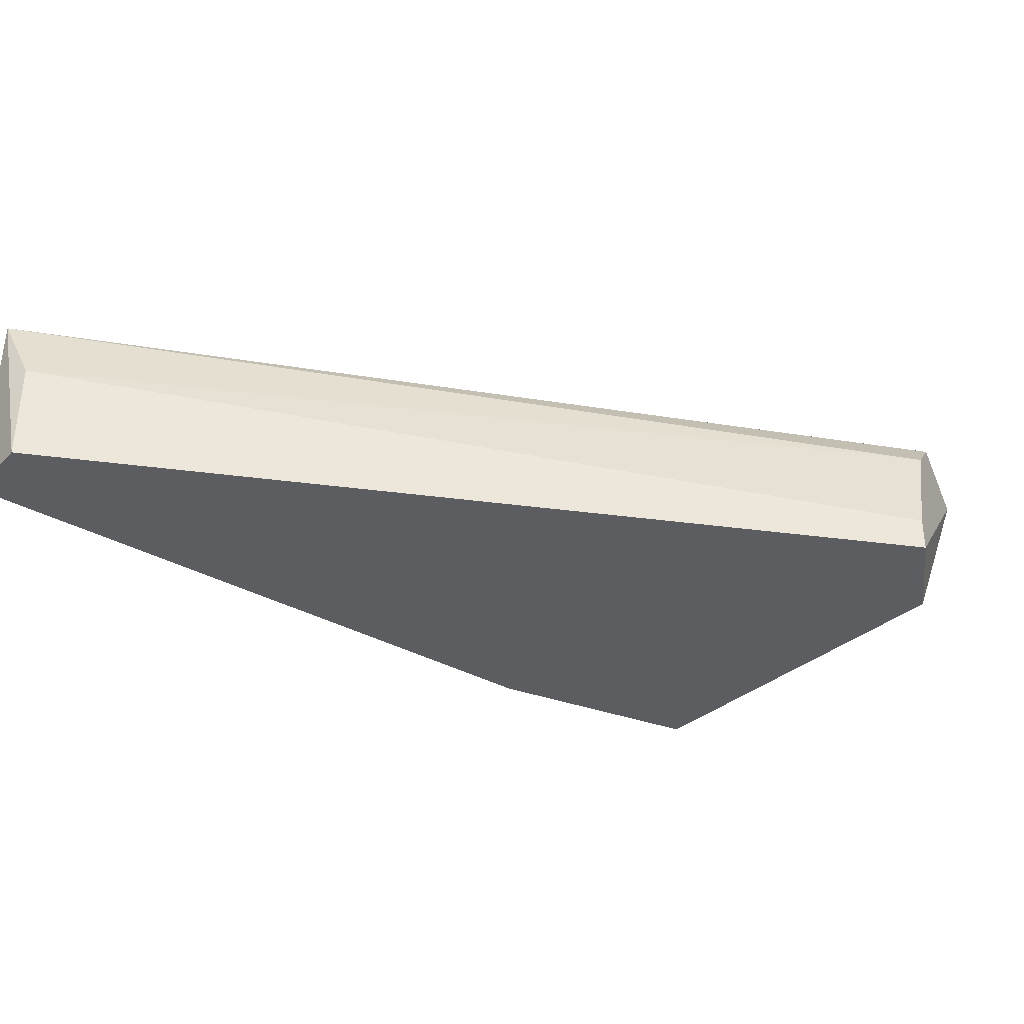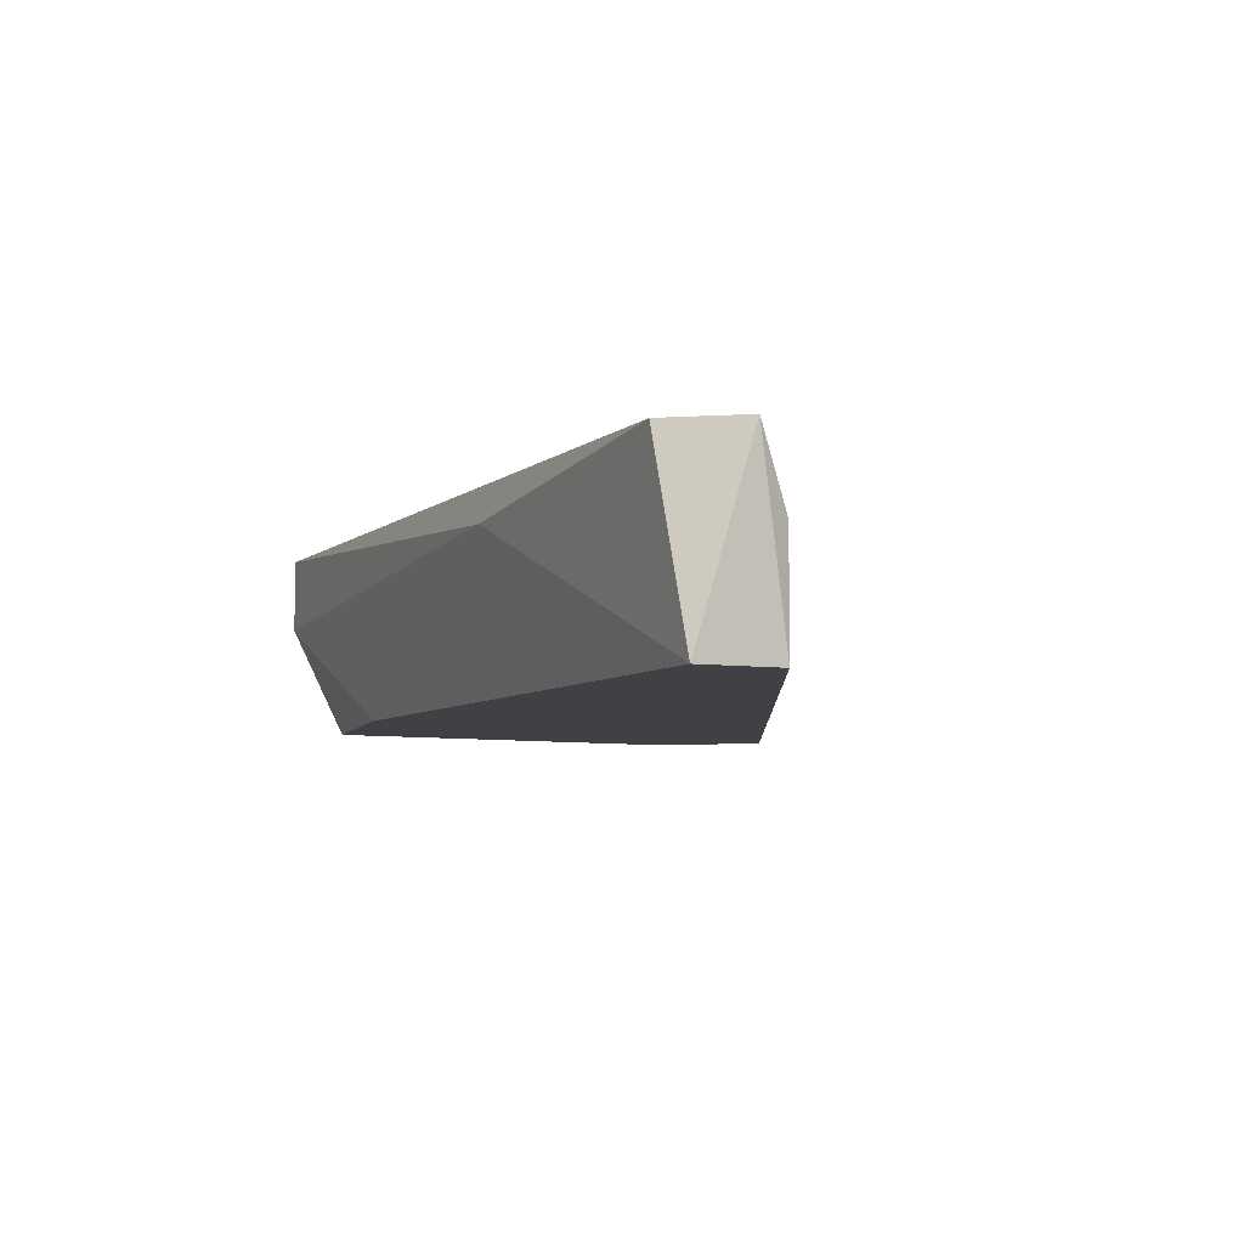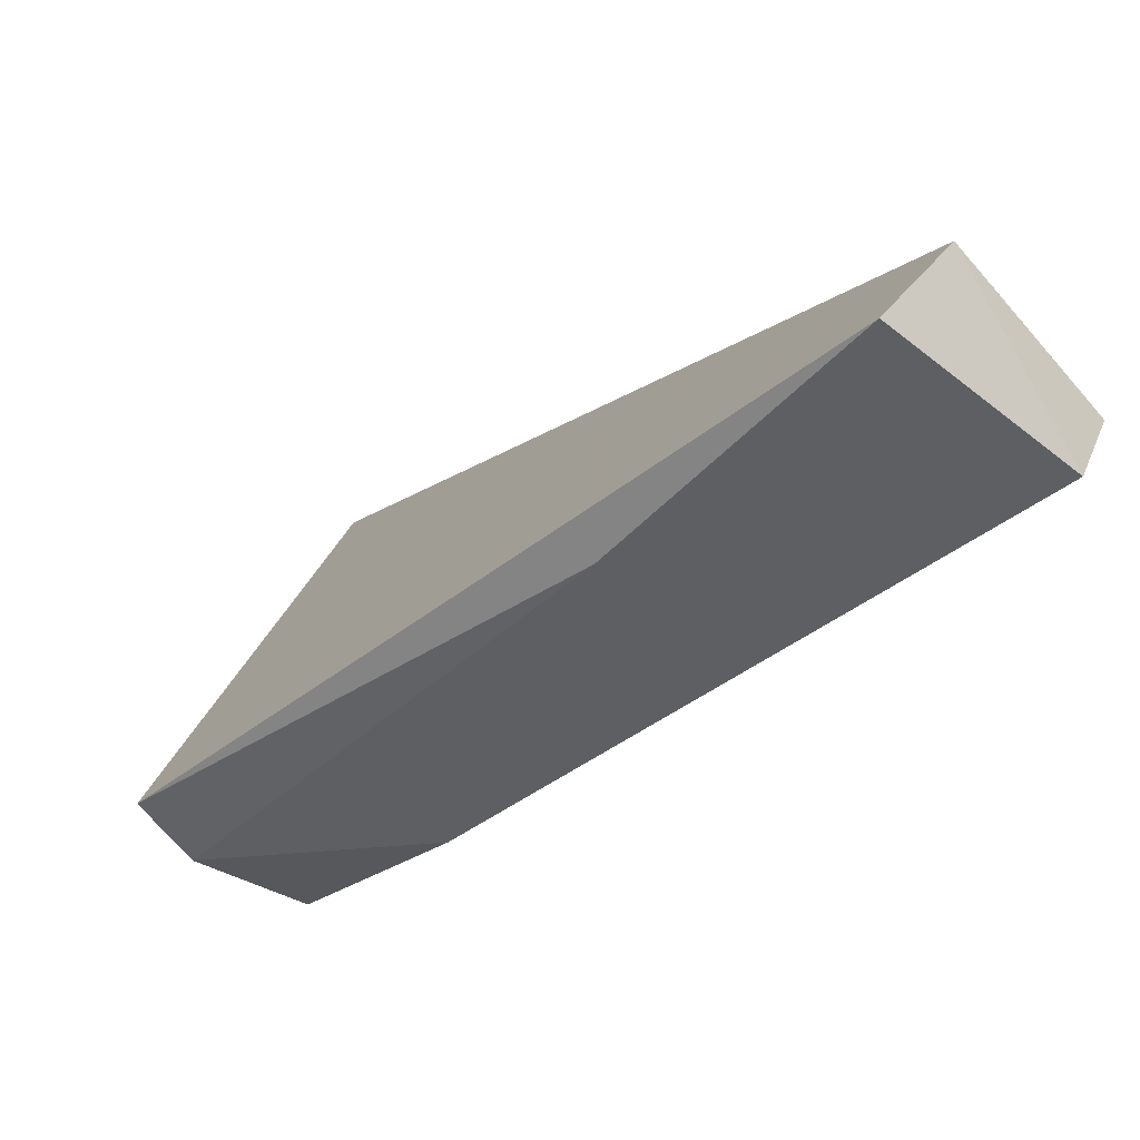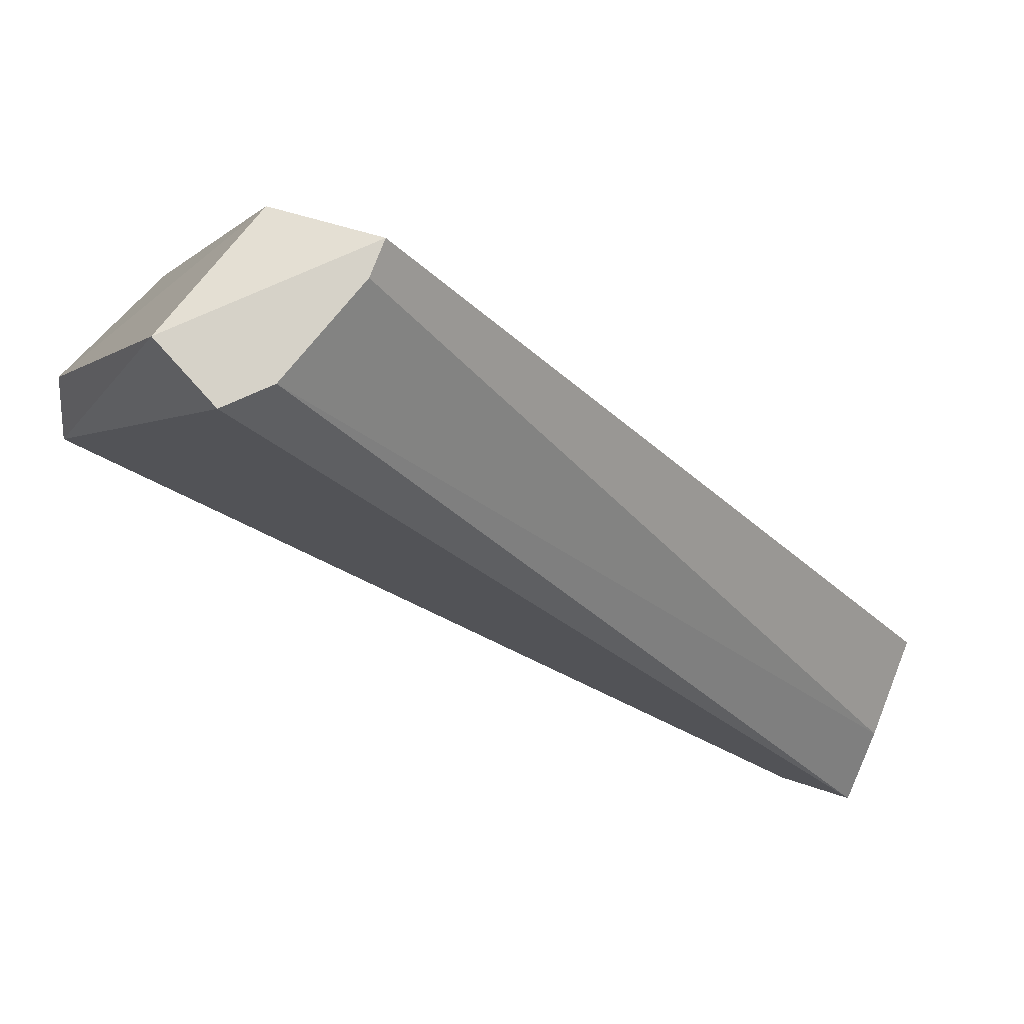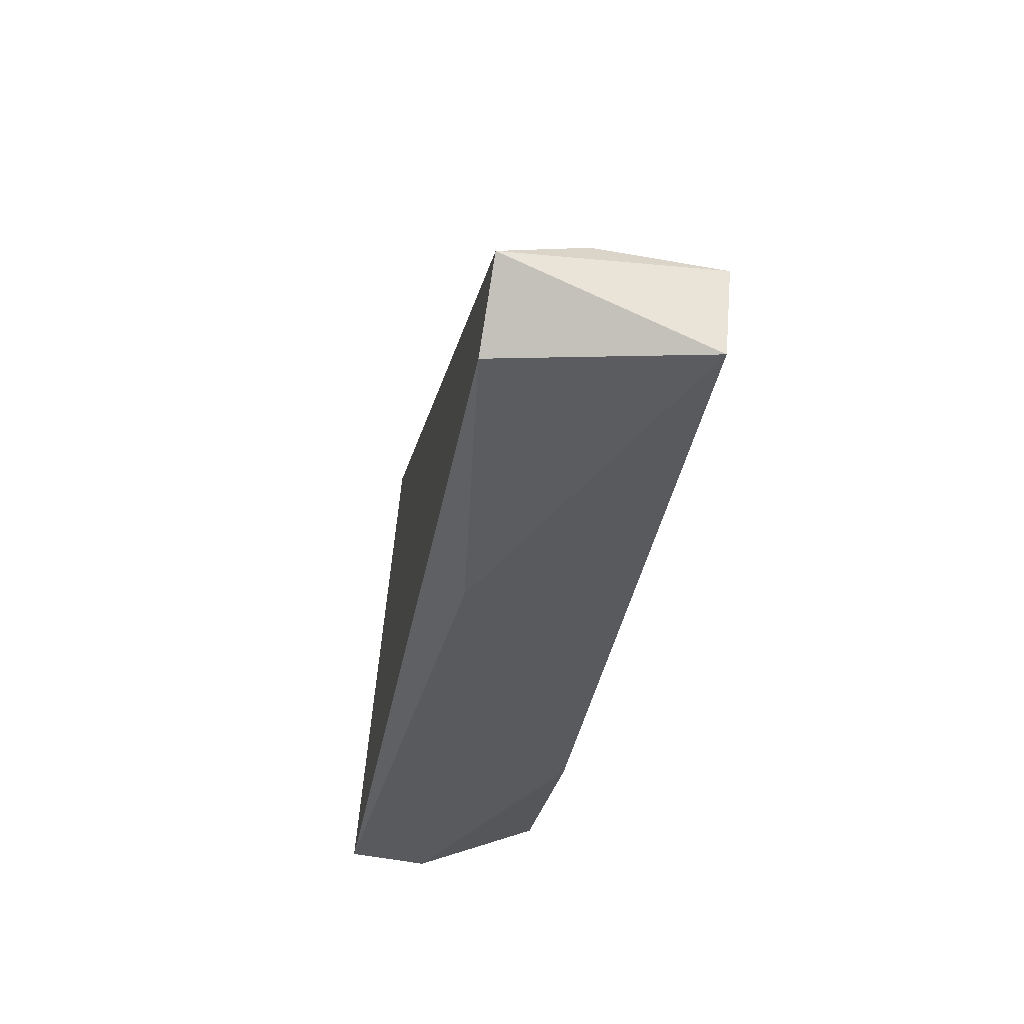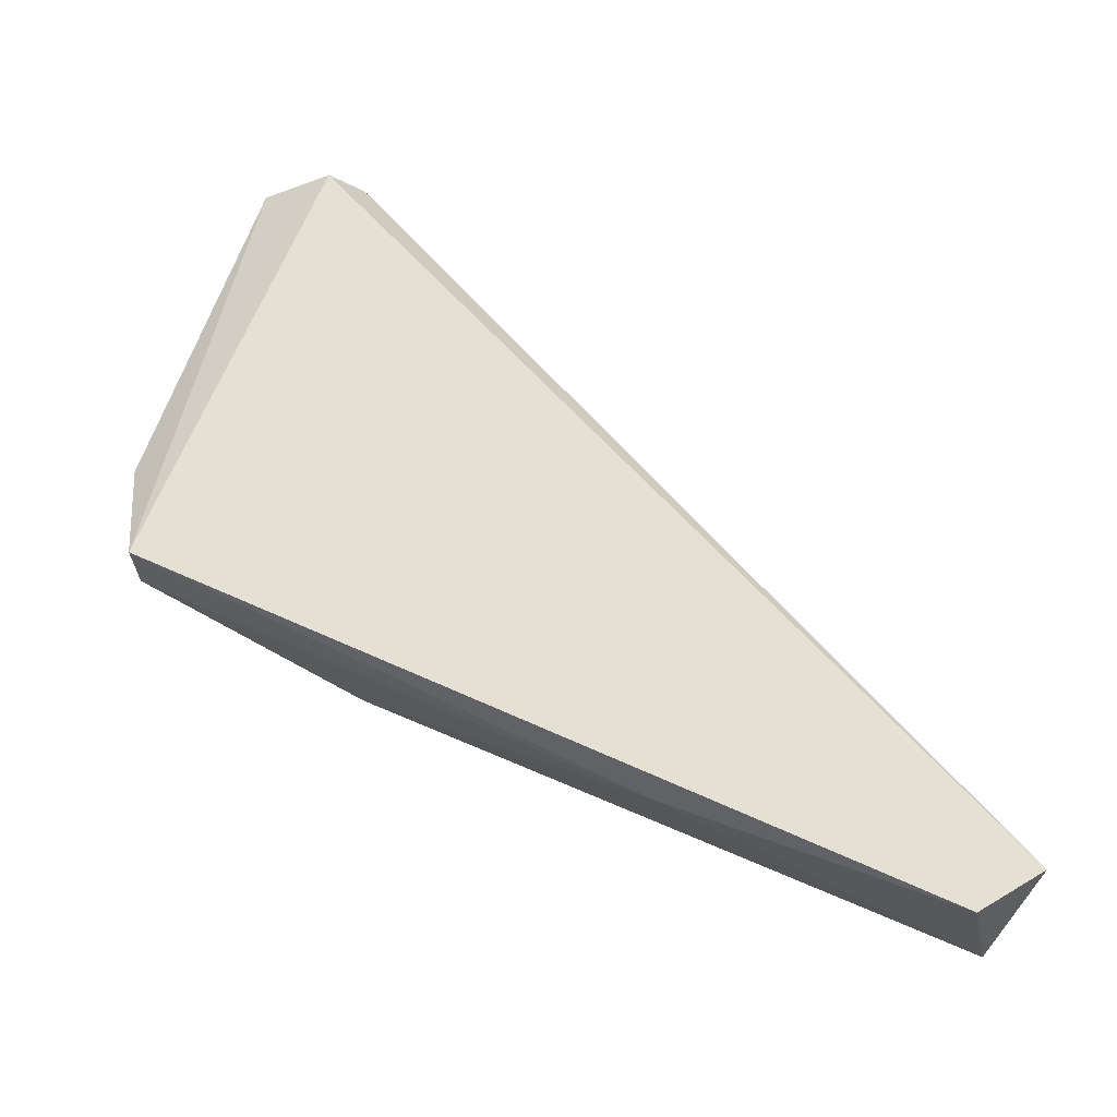
<metadata>
{"format":"obj","ext":"obj","renderer":"f3d","projection":"perspective","resolution":1024,"background":"white","views":[{"elev":-35.5,"azim":115.9,"up":"+Z"},{"elev":-5.9,"azim":37.8,"up":"+Z"},{"elev":-73.9,"azim":41.1,"up":"+Y"},{"elev":78.3,"azim":21.2,"up":"+Y"},{"elev":-60.9,"azim":79.8,"up":"+Y"},{"elev":66.0,"azim":-4.4,"up":"+Z"}]}
</metadata>
<code>
v 0.9016 0.03773 0.1432
v 0.8336 0.06603 0.1432
v 0.8336 0.06603 0.1489
v 0.8563 0.1 0.1376
v 0.8506 0.1 0.1489
v 0.8987 0.03207 0.1347
v 0.8365 0.06885 0.1347
v 0.8959 0.03207 0.1489
v 0.8478 0.09716 0.1347
v 0.9016 0.03773 0.1347
v 0.845 0.1 0.1461
v 0.9016 0.0349 0.1489
v 0.8563 0.1 0.1347
v 0.8506 0.05755 0.1347
v 0.8733 0.04339 0.1461
v 0.8336 0.07451 0.1461
v 0.8535 0.1 0.1461
f 5 12 17
f 5 3 8
f 6 7 9
f 4 1 10
f 6 9 10
f 5 4 11
f 3 5 11
f 5 8 12
f 8 6 12
f 10 1 12
f 6 10 12
f 4 10 13
f 10 9 13
f 11 4 13
f 9 11 13
f 7 6 14
f 2 7 14
f 3 2 15
f 8 3 15
f 6 8 15
f 14 6 15
f 2 14 15
f 2 3 16
f 7 2 16
f 9 7 16
f 3 11 16
f 11 9 16
f 1 4 17
f 4 5 17
f 12 1 17

</code>
